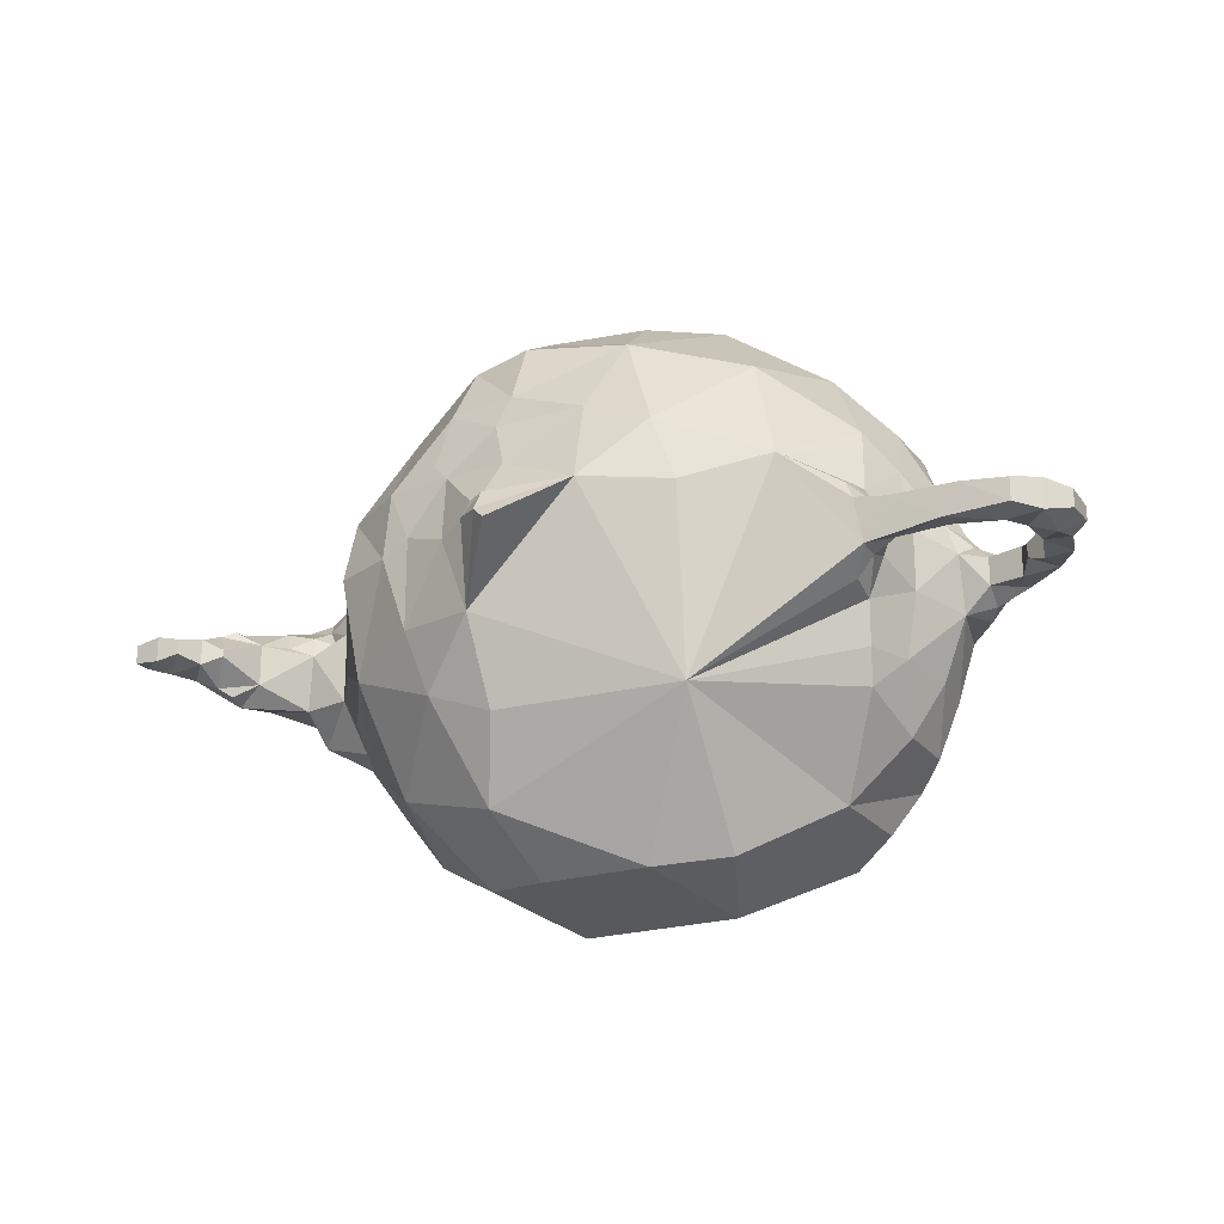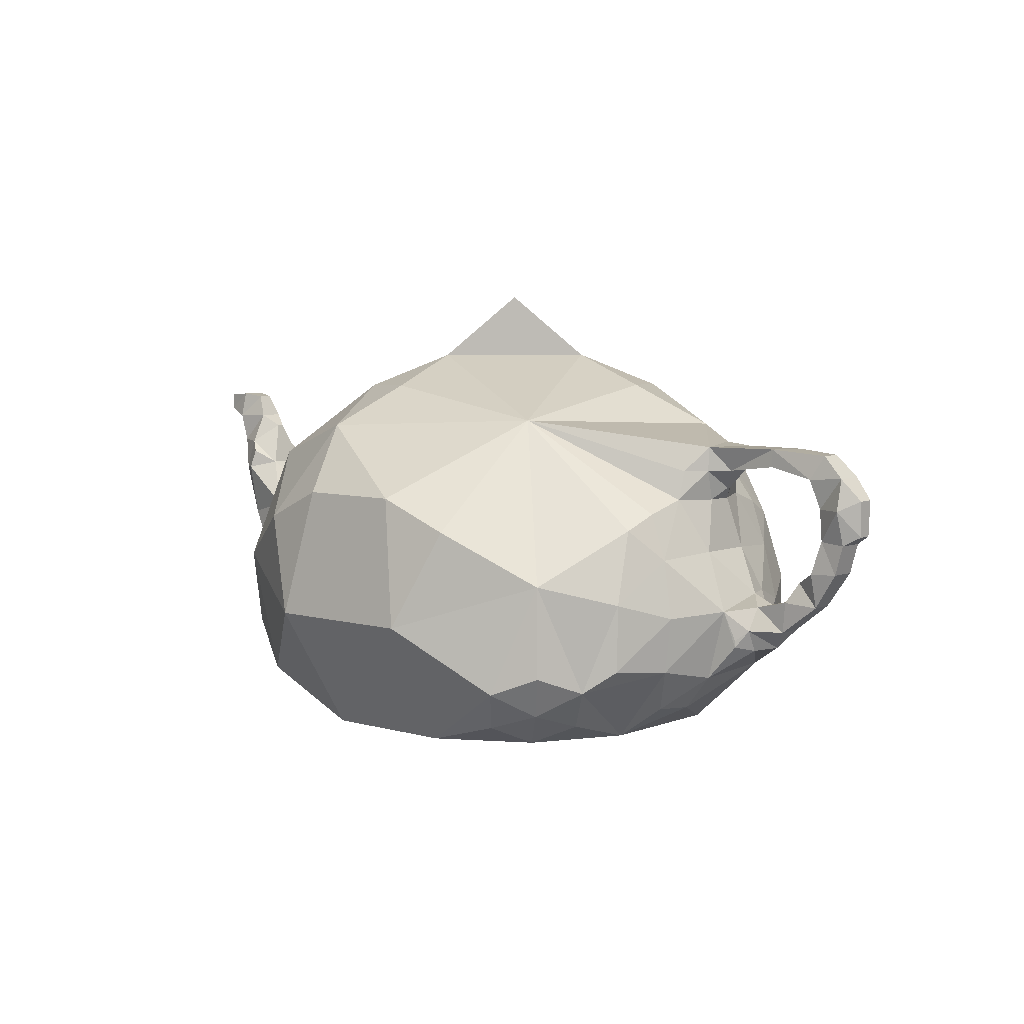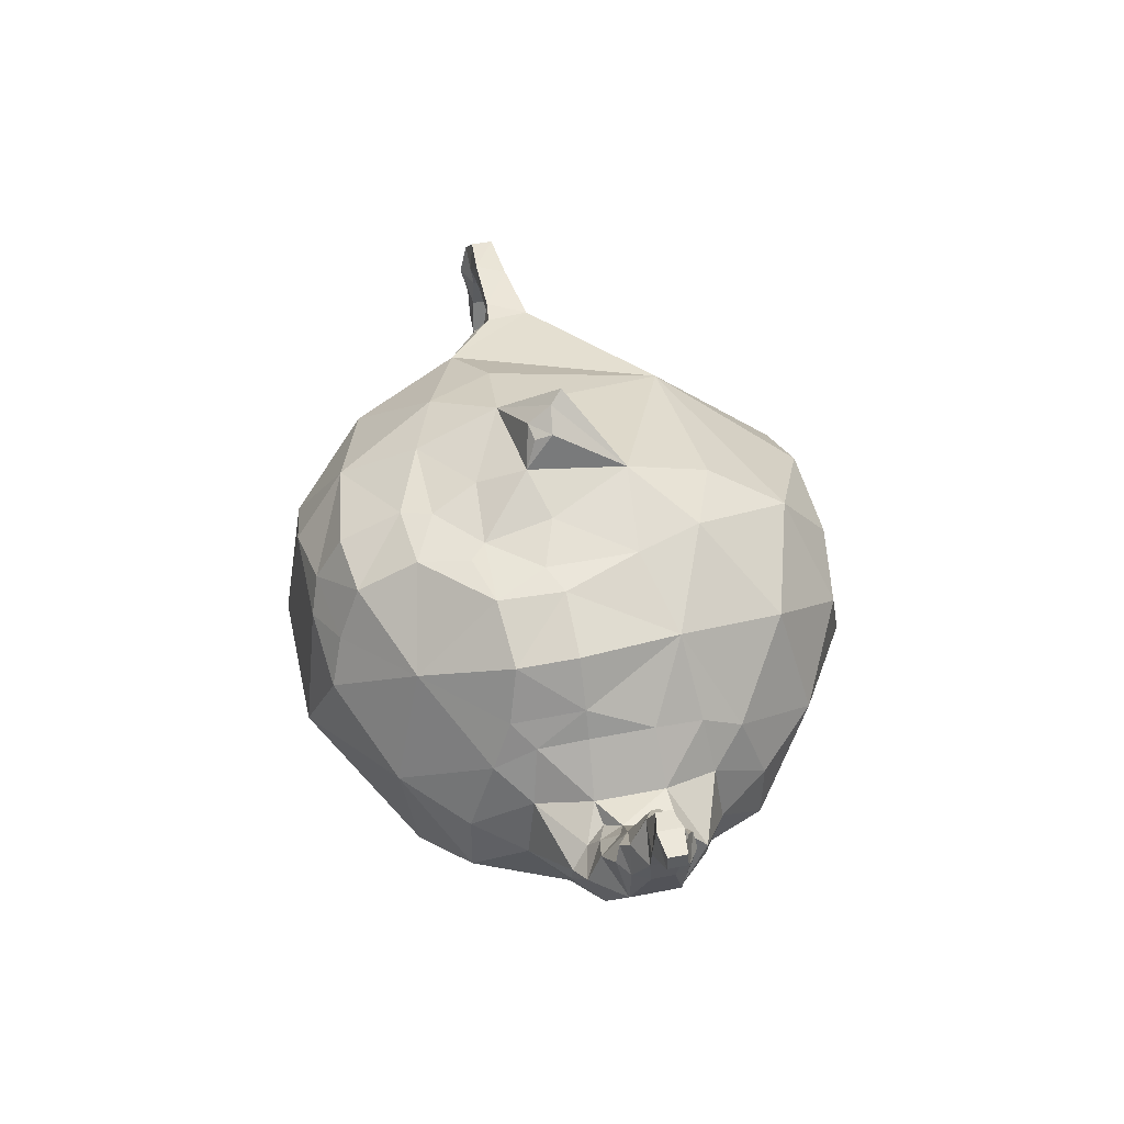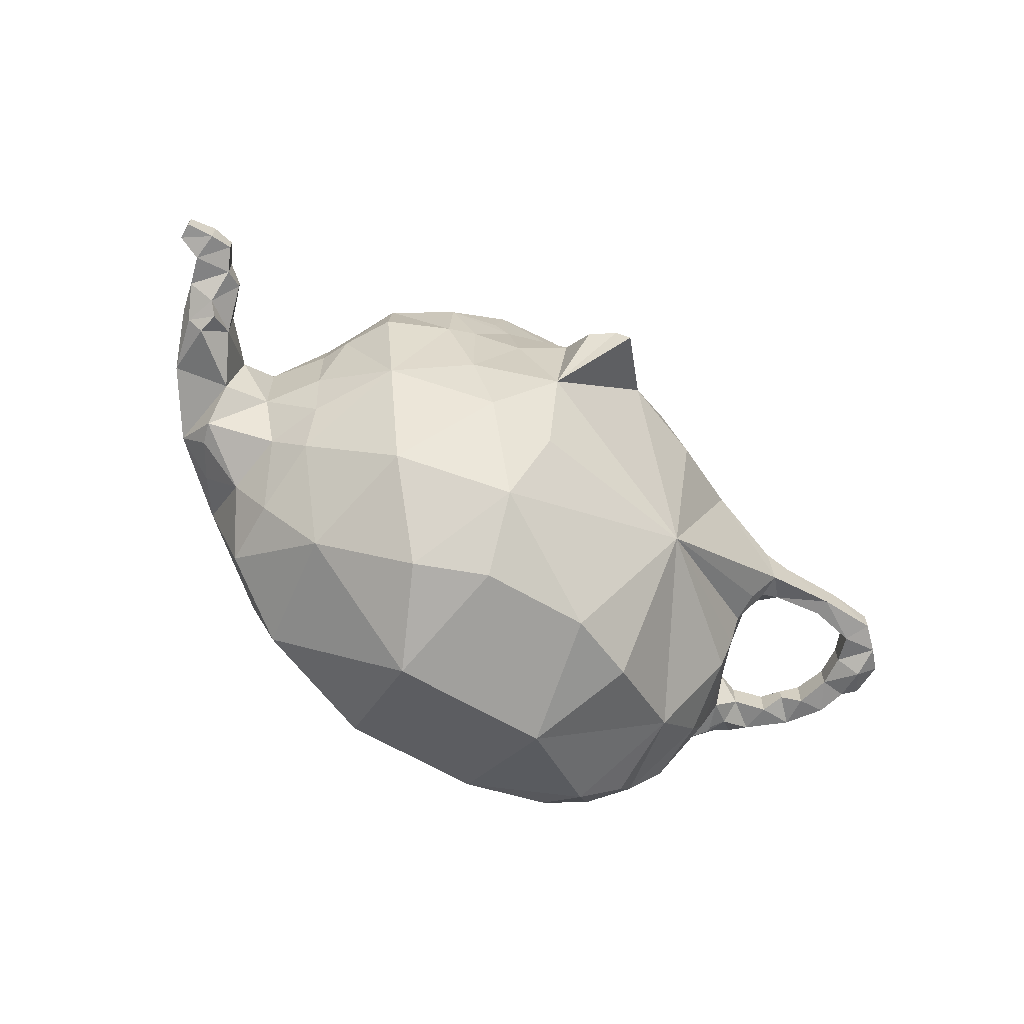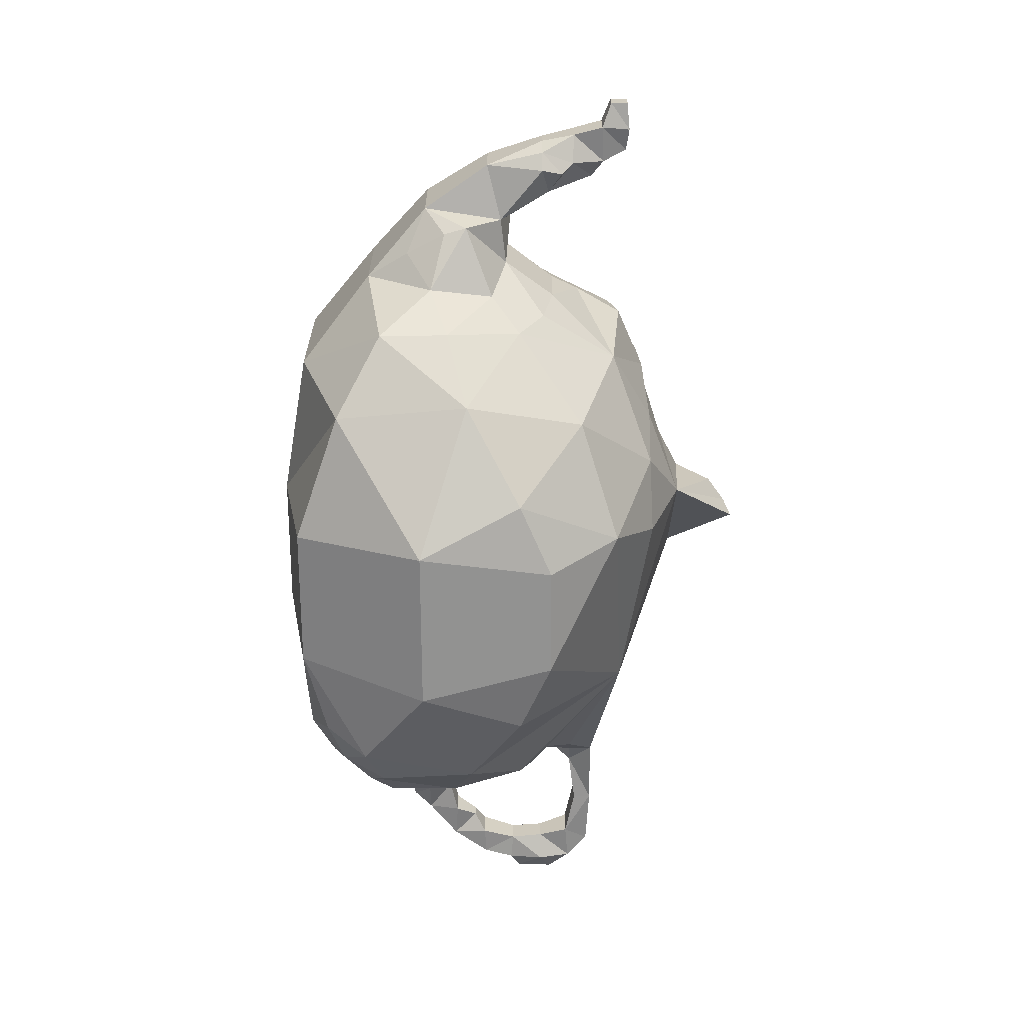
<metadata>
{"format":"obj","ext":"obj","renderer":"f3d","projection":"perspective","resolution":1024,"background":"white","views":[{"elev":-22.1,"azim":-152.0,"up":"+Z"},{"elev":6.1,"azim":-139.3,"up":"+Y"},{"elev":47.8,"azim":77.5,"up":"+Y"},{"elev":-64.1,"azim":149.5,"up":"+Z"},{"elev":-65.9,"azim":90.2,"up":"+Z"}]}
</metadata>
<code>
o teapot_-_Copy
v -6e-06 -0 -6e-06
v -6e-06 -0 6e-06
v -2.799 1.365 -0.09178
v -2.853 1.56 -0.09277
v -2.621 1.359 -0.09917
v -2.687 1.575 -0.08112
v -2.322 0.8324 -0.02467
v -2.401 0.9491 -0.08319
v -2.423 1.152 -0.09413
v -2.113 0.8347 -0.2144
v -2.192 0.8062 -0.0988
v -2.113 0.8785 -0.2144
v -2.192 0.9471 -0.1692
v -2.205 1.099 -0.08798
v -2.957 1.62 -0.04646
v -2.644 1.135 -0.07173
v -2.499 1.285 -0.0429
v -1.696 0.404 -0.4774
v -1.72 0.3801 -0.21
v -1.833 0.6868 -0.6123
v -1.918 0.6101 -0.2353
v -1.882 1.051 -0.6202
v -2.036 1.069 -0.2348
v -1.803 1.428 -0.5888
v -1.881 1.455 -0.1913
v -1.702 0.7227 -0.9616
v -1.707 1.16 -0.9604
v -2.835 1.785 -0.145
v -2.835 1.993 -0.09582
v -2.668 1.785 -0.07633
v -2.606 1.976 -0.1062
v -1.901 1.873 -0.01145
v -1.98 1.998 -0.08686
v -1.732 1.806 -0.3359
v -1.827 1.796 -0.09087
v -1.742 1.995 -0.2887
v -1.847 1.995 -0.1644
v -2.961 1.854 -0.05686
v -2.695 2.132 -0.07202
v -2.31 2.041 -0.09575
v -2.31 2.157 -0.09575
v -1.7 1.726 -0.5892
v -1.849 2.154 -0.1566
v -0.5069 0.9923 -1.831
v -1.264 0.417 -1.264
v -1.366 0.319 -0.9694
v -1.37 0.6916 -1.37
v -1.529 0.5794 -1.104
v -0.9694 0.319 -1.366
v -1.074 0.1864 -1.074
v -1.104 0.5794 -1.529
v -1.343 0.1706 -0.448
v -1.352 1.29 -1.352
v -1.659 1.63 -0.7933
v -0.448 0.1706 -1.343
v -0.4187 0.009431 -0.4187
v -0.7933 1.63 -1.659
v -0.3454 1.828 -1.711
v -0.8376 2.323 -0.8392
v -2.799 1.365 0.09205
v -2.853 1.56 0.0928
v -2.621 1.359 0.09938
v -2.687 1.575 0.08115
v -2.401 0.9491 0.08346
v -2.423 1.152 0.09439
v -2.192 0.9471 0.1691
v -2.113 0.8785 0.2144
v -2.205 1.099 0.08787
v -2.095 1.019 0.2048
v -2.037 0.9471 0.2966
v -2.042 1.156 0.1229
v -1.97 1.155 0.315
v -2.957 1.62 0.04646
v -2.644 1.135 0.07221
v -2.499 1.285 0.04289
v -1.882 1.051 0.6202
v -1.881 1.455 0.1913
v -1.803 1.428 0.5888
v -1.905 0.6331 0.3451
v -1.702 0.7227 0.9616
v -1.707 1.16 0.9604
v -2.835 1.785 0.1449
v -2.835 1.993 0.09596
v -2.668 1.785 0.0763
v -2.606 1.976 0.1064
v -2.415 2.156 0.09458
v -2.205 2.157 0.09696
v -1.901 1.873 0.01145
v -1.98 1.998 0.08688
v -1.995 2.158 0.1
v -1.827 1.796 0.09087
v -1.732 1.806 0.3359
v -1.847 1.995 0.1644
v -1.742 1.995 0.2887
v -1.804 2.175 0.1246
v -1.747 2.13 0.2451
v -2.961 1.854 0.05686
v -2.695 2.132 0.07225
v -2.31 2.041 0.09577
v -1.7 1.726 0.5892
v -1.343 0.1706 0.448
v -1.237 0.4456 1.237
v -1.659 1.63 0.7933
v -1.352 1.29 1.352
v -0.4187 0.009431 0.4187
v -0.448 0.1706 1.343
v -0.7933 1.63 1.659
v -0.5069 0.9923 1.831
v -1.383 2.263 0.461
v -1.162 2.033 1.162
v -0.8902 2.529 0.2947
v -0.7236 2.515 0.7236
v -0.4475 2.266 1.376
v -0.3465 2.731 0.3465
v -0.2947 2.529 0.8902
v -0.3454 1.828 1.711
v 6e-06 -0 -6e-06
v 6e-06 -0 6e-06
v 0.5069 0.9923 -1.831
v 0.448 0.1706 -1.343
v 0.4187 0.009431 -0.4187
v 0.7933 1.63 -1.659
v 1.237 0.4456 -1.237
v 1.343 0.1706 -0.448
v 1.352 1.29 -1.352
v 1.659 1.63 -0.7933
v 0.3454 1.828 -1.711
v 0.4475 2.266 -1.376
v 0.7236 2.515 -0.7236
v 0.2947 2.529 -0.8902
v 0.3465 2.731 -0.3465
v 1.162 2.033 -1.162
v 1.376 2.266 -0.4475
v 0.8902 2.529 -0.2947
v 1.905 1.046 -0.6335
v 2.085 0.8852 -0.3922
v 1.843 1.449 -0.5796
v 1.973 1.542 -0.2282
v 2.224 1.135 -0.4296
v 2.35 1.004 -0.2408
v 2.265 1.279 -0.4276
v 2.269 1.507 -0.2414
v 1.702 0.7227 -0.9616
v 1.91 0.6182 -0.3314
v 1.707 1.16 -0.9604
v 2.62 1.419 -0.1622
v 2.601 1.785 -0.2469
v 2.706 1.785 -0.178
v 2.571 1.915 -0.2212
v 2.634 1.989 -0.1757
v 2.624 2.194 -0.0831
v 2.693 2.344 -0.04793
v 2.76 1.785 -0.07297
v 2.806 1.995 -0.09842
v 2.856 2.184 -0.106
v 2.835 2.365 -0.0808
v 3.01 2.241 -0.05981
v 3.01 2.349 -0.05981
v 1.691 1.79 -0.5258
v 1.735 1.856 -0.21
v 2.431 1.829 -0.1342
v 2.512 2.117 -0.02164
v 0.4187 0.009431 0.4187
v 0.448 0.1706 1.343
v 0.7933 1.63 1.659
v 1.343 0.1706 0.448
v 1.237 0.4456 1.237
v 1.659 1.63 0.7933
v 1.352 1.29 1.352
v 0.5069 0.9923 1.831
v 0.084 3.104 0.084
v 0.105 2.994 0.2356
v 1e-06 3.15 1e-06
v 0.2356 2.994 0.105
v 0.2125 2.951 0.2125
v 0.21 2.032 1.649
v 0.21 2.496 1.082
v 0.21 2.327 1.476
v 0.2807 2.773 0.2807
v 0.1837 2.629 0.5879
v 0.6653 1.93 1.573
v 0.6314 2.478 1.048
v 0.5938 2.266 1.428
v 0.5879 2.629 0.1837
v 0.6205 2.54 0.6205
v 1.082 2.496 0.21
v 1.048 2.478 0.6314
v 1.649 2.032 0.21
v 1.573 1.93 0.6653
v 1.476 2.327 0.21
v 1.428 2.266 0.5938
v 0.7236 2.515 0.7236
v 0.2947 2.529 0.8902
v 1.162 2.033 1.162
v 0.8902 2.529 0.2947
v 0.3454 1.828 1.711
v 2.105 1.467 0.1994
v 2.187 1.4 0.3203
v 2.206 1.571 0.1065
v 2.245 1.518 0.2538
v 2.403 1.355 0.3675
v 2.329 1.658 0.1537
v 2.405 1.583 0.2875
v 2.085 0.8853 0.3922
v 1.905 1.046 0.6334
v 1.973 1.541 0.2282
v 1.843 1.449 0.5796
v 2.35 1.005 0.2407
v 2.224 1.135 0.4295
v 2.265 1.279 0.4275
v 1.91 0.6182 0.3314
v 1.702 0.7227 0.9616
v 1.707 1.16 0.9604
v 2.62 1.419 0.162
v 2.707 1.785 0.1779
v 2.602 1.785 0.247
v 2.635 1.989 0.1761
v 2.571 1.916 0.2214
v 2.624 2.194 0.0834
v 2.693 2.344 0.04799
v 2.76 1.785 0.07292
v 2.806 1.995 0.09853
v 2.856 2.184 0.1059
v 2.835 2.365 0.08073
v 3.01 2.241 0.05965
v 3.01 2.349 0.05965
v 1.735 1.856 0.21
v 1.691 1.79 0.5258
v 2.431 1.829 0.1343
v 2.512 2.117 0.02214
f 6 3 4
f 17 16 5
f 10 13 12
f 13 7 8
f 14 8 9
f 20 23 22
f 23 10 12
f 24 23 25
f 18 21 20
f 26 22 27
f 28 15 38
f 6 28 30
f 30 29 31
f 41 31 39
f 33 41 43
f 24 34 42
f 34 37 36
f 37 32 33
f 20 48 52
f 48 27 53
f 54 27 24
f 45 48 47
f 45 50 46
f 51 45 47
f 50 56 52
f 54 42 59
f 58 57 59
f 16 60 3
f 3 61 4
f 73 4 61
f 63 5 6
f 60 63 61
f 7 64 8
f 16 64 74
f 75 9 17
f 75 5 62
f 74 75 62
f 68 9 65
f 64 68 65
f 69 67 70
f 71 14 68
f 68 69 71
f 69 72 71
f 25 71 77
f 72 78 77
f 76 80 81
f 15 97 38
f 73 82 97
f 29 97 83
f 39 83 98
f 84 6 30
f 82 63 84
f 84 31 85
f 83 84 85
f 31 99 85
f 86 39 98
f 85 86 98
f 33 88 89
f 40 89 99
f 90 41 87
f 87 89 90
f 25 91 35
f 88 35 91
f 92 78 100
f 88 93 89
f 93 92 94
f 90 93 95
f 93 96 95
f 19 101 79
f 80 101 102
f 80 104 81
f 103 81 104
f 52 105 101
f 102 105 106
f 1 105 56
f 100 103 109
f 103 110 109
f 109 43 95
f 110 107 113
f 112 110 113
f 111 112 114
f 112 115 114
f 107 116 113
f 1 118 2
f 55 121 56
f 117 56 121
f 44 120 55
f 121 123 124
f 119 58 127
f 128 58 59
f 129 130 131
f 122 127 128
f 132 122 128
f 132 129 133
f 134 129 131
f 126 132 133
f 124 143 144
f 143 125 145
f 135 143 145
f 145 126 137
f 136 139 140
f 141 135 137
f 141 138 142
f 140 141 142
f 159 126 133
f 138 159 160
f 147 142 161
f 148 149 150
f 150 162 151
f 154 148 150
f 154 151 155
f 155 152 156
f 157 156 158
f 118 121 163
f 2 163 105
f 105 164 106
f 121 166 163
f 163 167 164
f 106 170 108
f 180 115 193
f 115 177 193
f 131 114 173
f 174 172 175
f 176 183 178
f 183 177 178
f 185 179 180
f 182 185 193
f 165 194 181
f 187 182 194
f 186 134 195
f 134 184 195
f 185 187 195
f 191 186 187
f 194 168 189
f 191 188 190
f 108 196 116
f 176 116 196
f 196 165 181
f 166 144 211
f 166 212 167
f 212 205 213
f 169 212 213
f 213 168 169
f 204 209 205
f 198 207 210
f 205 210 207
f 199 138 206
f 197 200 199
f 208 144 140
f 209 201 210
f 202 200 203
f 200 201 203
f 140 214 208
f 206 160 227
f 228 206 227
f 168 228 189
f 160 188 227
f 228 188 189
f 161 199 229
f 162 229 230
f 203 216 229
f 218 215 217
f 219 162 230
f 230 217 219
f 151 220 152
f 214 153 221
f 221 154 222
f 215 222 217
f 223 154 155
f 219 222 223
f 224 152 220
f 220 223 224
f 155 225 223
f 225 158 226
f 226 156 224
f 224 225 226
f 5 16 3
f 9 8 16
f 11 10 21
f 23 12 13
f 23 13 14
f 27 22 24
f 29 28 38
f 39 31 29
f 34 25 35
f 36 37 43
f 43 37 33
f 19 18 52
f 48 46 52
f 52 18 20
f 47 48 53
f 46 50 52
f 44 51 53
f 53 51 47
f 50 49 55
f 51 44 55
f 55 49 51
f 57 44 53
f 53 54 59
f 59 42 34
f 59 34 36
f 59 36 43
f 59 57 53
f 60 74 62
f 74 64 65
f 7 11 79
f 64 79 66
f 66 79 67
f 11 21 79
f 67 79 70
f 70 79 76
f 72 70 76
f 71 72 77
f 21 19 79
f 78 76 81
f 97 82 83
f 83 85 98
f 87 41 86
f 86 99 87
f 91 77 92
f 95 43 90
f 104 102 108
f 102 106 108
f 108 107 104
f 109 92 100
f 94 92 109
f 109 95 96
f 96 94 109
f 59 109 111
f 114 59 111
f 120 119 123
f 125 119 122
f 125 123 119
f 130 128 59
f 131 130 59
f 137 135 145
f 136 144 135
f 140 144 136
f 146 140 142
f 160 159 133
f 148 146 147
f 149 147 161
f 150 149 161
f 153 146 148
f 164 167 170
f 170 169 165
f 170 167 169
f 113 176 178
f 178 177 113
f 180 179 114
f 172 171 114
f 114 179 172
f 173 171 131
f 114 171 173
f 174 179 131
f 174 131 171
f 175 179 174
f 172 179 175
f 193 185 180
f 177 182 193
f 184 131 179
f 183 181 194
f 194 182 183
f 195 187 186
f 195 184 185
f 194 189 191
f 190 133 186
f 194 191 187
f 190 188 133
f 196 181 176
f 213 205 207
f 205 211 204
f 204 211 208
f 198 197 206
f 206 197 199
f 210 201 198
f 201 208 214
f 203 201 214
f 199 202 229
f 202 203 229
f 216 214 215
f 218 217 229
f 229 216 218
f 215 214 221
f 6 5 3
f 17 9 16
f 10 11 13
f 13 11 7
f 14 13 8
f 20 21 23
f 23 21 10
f 24 22 23
f 18 19 21
f 26 20 22
f 28 4 15
f 6 4 28
f 30 28 29
f 41 40 31
f 33 40 41
f 24 25 34
f 34 35 37
f 37 35 32
f 20 26 48
f 48 26 27
f 54 53 27
f 45 46 48
f 45 49 50
f 51 49 45
f 50 55 56
f 54 24 42
f 58 44 57
f 16 74 60
f 3 60 61
f 73 15 4
f 63 62 5
f 60 62 63
f 7 79 64
f 16 8 64
f 75 65 9
f 75 17 5
f 74 65 75
f 68 14 9
f 64 66 68
f 69 66 67
f 71 23 14
f 68 66 69
f 69 70 72
f 25 23 71
f 72 76 78
f 76 79 80
f 15 73 97
f 73 61 82
f 29 38 97
f 39 29 83
f 84 63 6
f 82 61 63
f 84 30 31
f 83 82 84
f 31 40 99
f 86 41 39
f 85 99 86
f 33 32 88
f 40 33 89
f 90 43 41
f 87 99 89
f 25 77 91
f 88 32 35
f 92 77 78
f 88 91 93
f 93 91 92
f 90 89 93
f 93 94 96
f 19 52 101
f 80 79 101
f 80 102 104
f 103 78 81
f 52 56 105
f 102 101 105
f 1 2 105
f 100 78 103
f 103 104 110
f 109 59 43
f 110 104 107
f 112 109 110
f 111 109 112
f 112 113 115
f 107 108 116
f 1 117 118
f 55 120 121
f 117 1 56
f 44 119 120
f 121 120 123
f 119 44 58
f 128 127 58
f 129 128 130
f 122 119 127
f 132 125 122
f 132 128 129
f 134 133 129
f 126 125 132
f 124 123 143
f 143 123 125
f 135 144 143
f 145 125 126
f 136 135 139
f 141 139 135
f 141 137 138
f 140 139 141
f 159 137 126
f 138 137 159
f 147 146 142
f 148 147 149
f 150 161 162
f 154 153 148
f 154 150 151
f 155 151 152
f 157 155 156
f 118 117 121
f 2 118 163
f 105 163 164
f 121 124 166
f 163 166 167
f 106 164 170
f 180 114 115
f 115 113 177
f 131 59 114
f 174 171 172
f 176 181 183
f 183 182 177
f 185 184 179
f 182 192 185
f 165 169 194
f 187 192 182
f 186 133 134
f 134 131 184
f 185 192 187
f 191 190 186
f 194 169 168
f 191 189 188
f 108 170 196
f 176 113 116
f 196 170 165
f 166 124 144
f 166 211 212
f 212 211 205
f 169 167 212
f 213 207 168
f 204 208 209
f 198 206 207
f 205 209 210
f 199 142 138
f 197 198 200
f 208 211 144
f 209 208 201
f 202 199 200
f 200 198 201
f 140 146 214
f 206 138 160
f 228 207 206
f 168 207 228
f 160 133 188
f 228 227 188
f 161 142 199
f 162 161 229
f 203 214 216
f 218 216 215
f 219 151 162
f 230 229 217
f 151 219 220
f 214 146 153
f 221 153 154
f 215 221 222
f 223 222 154
f 219 217 222
f 224 156 152
f 220 219 223
f 155 157 225
f 225 157 158
f 226 158 156
f 224 223 225

</code>
